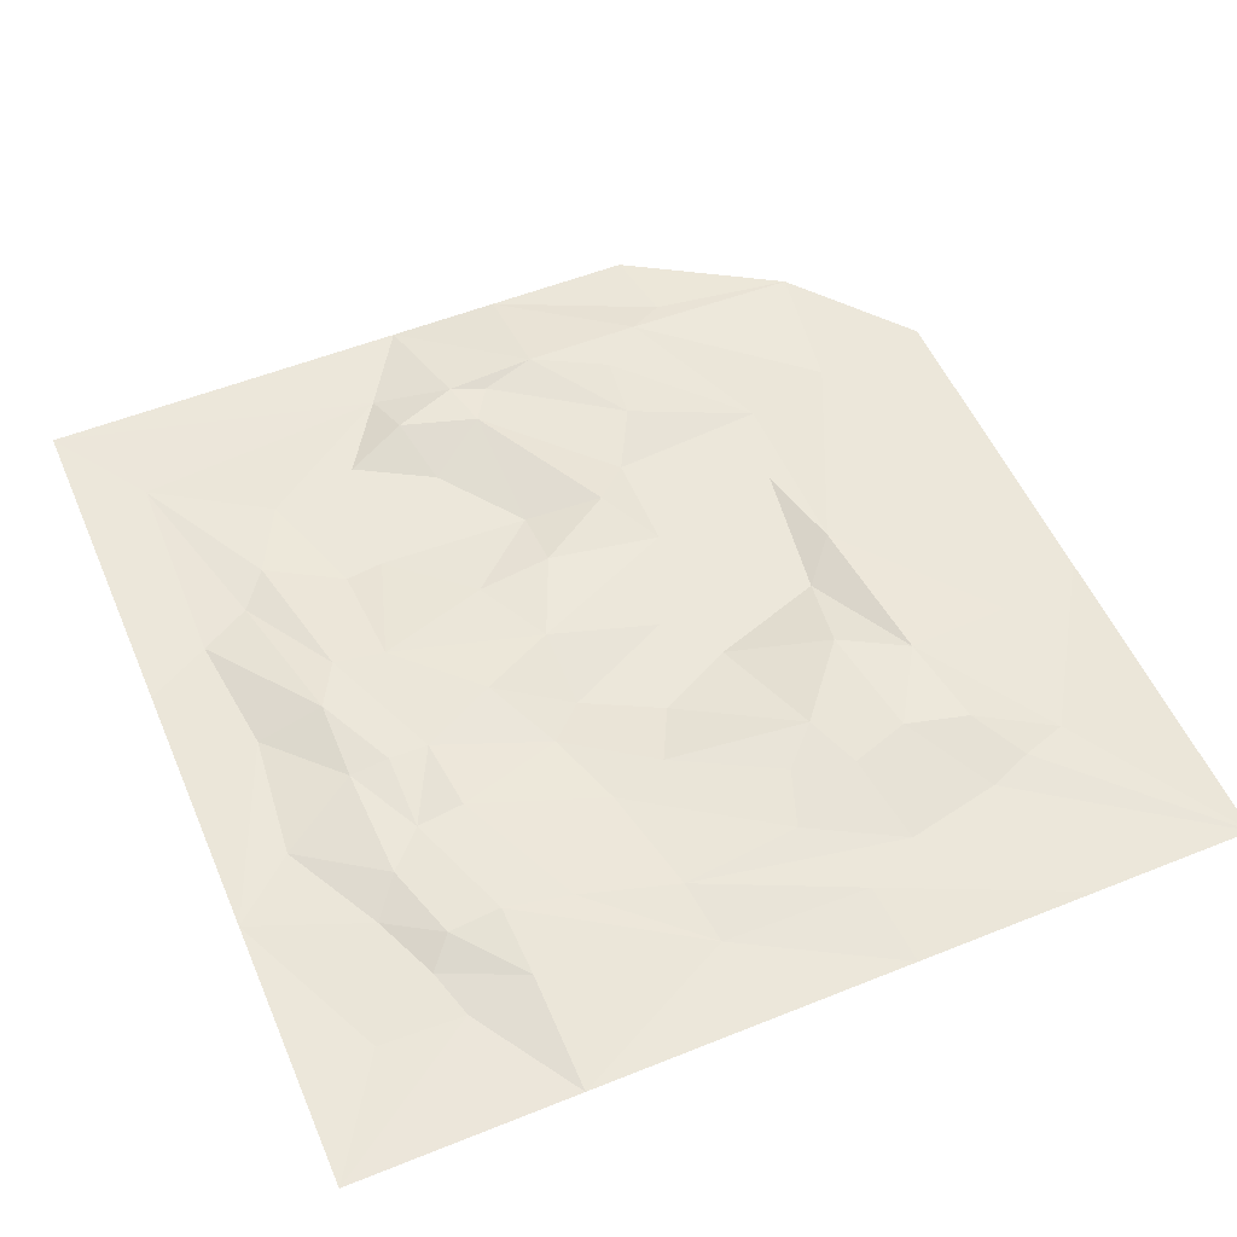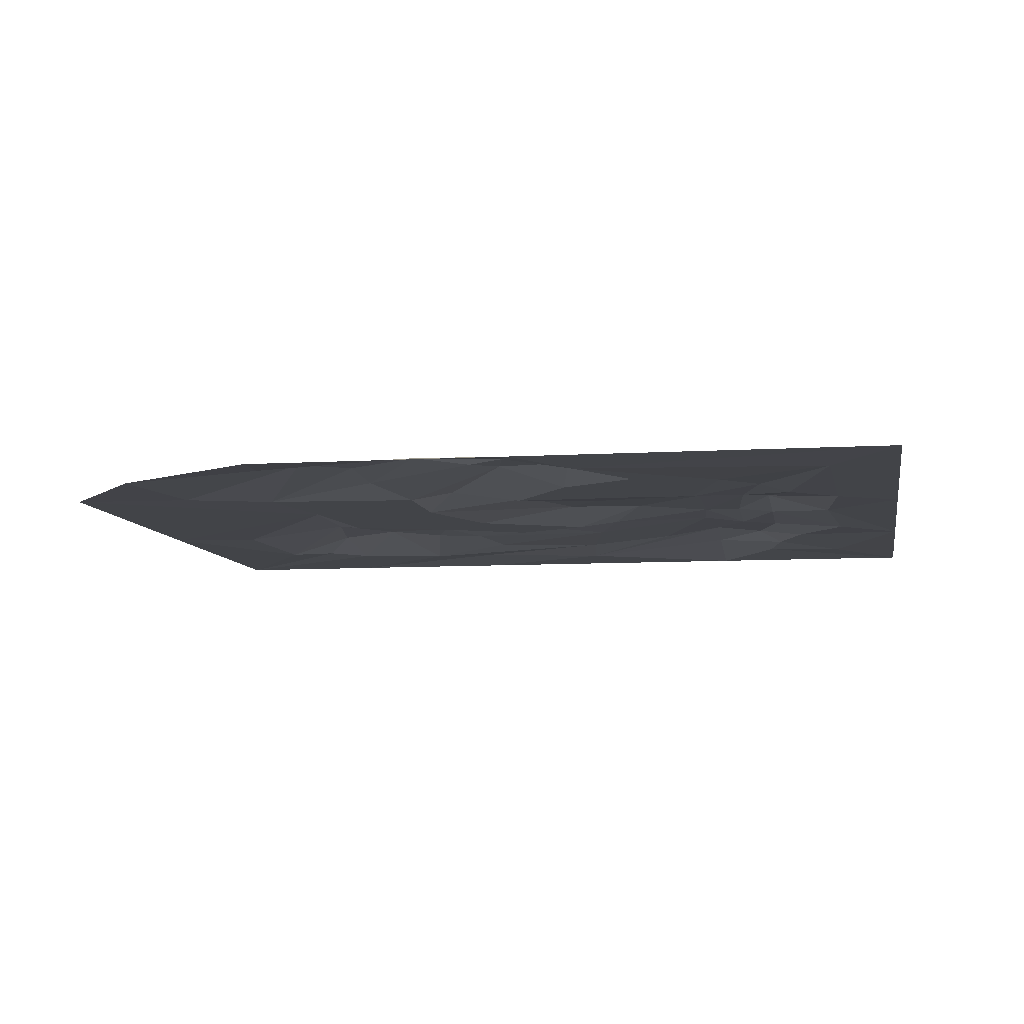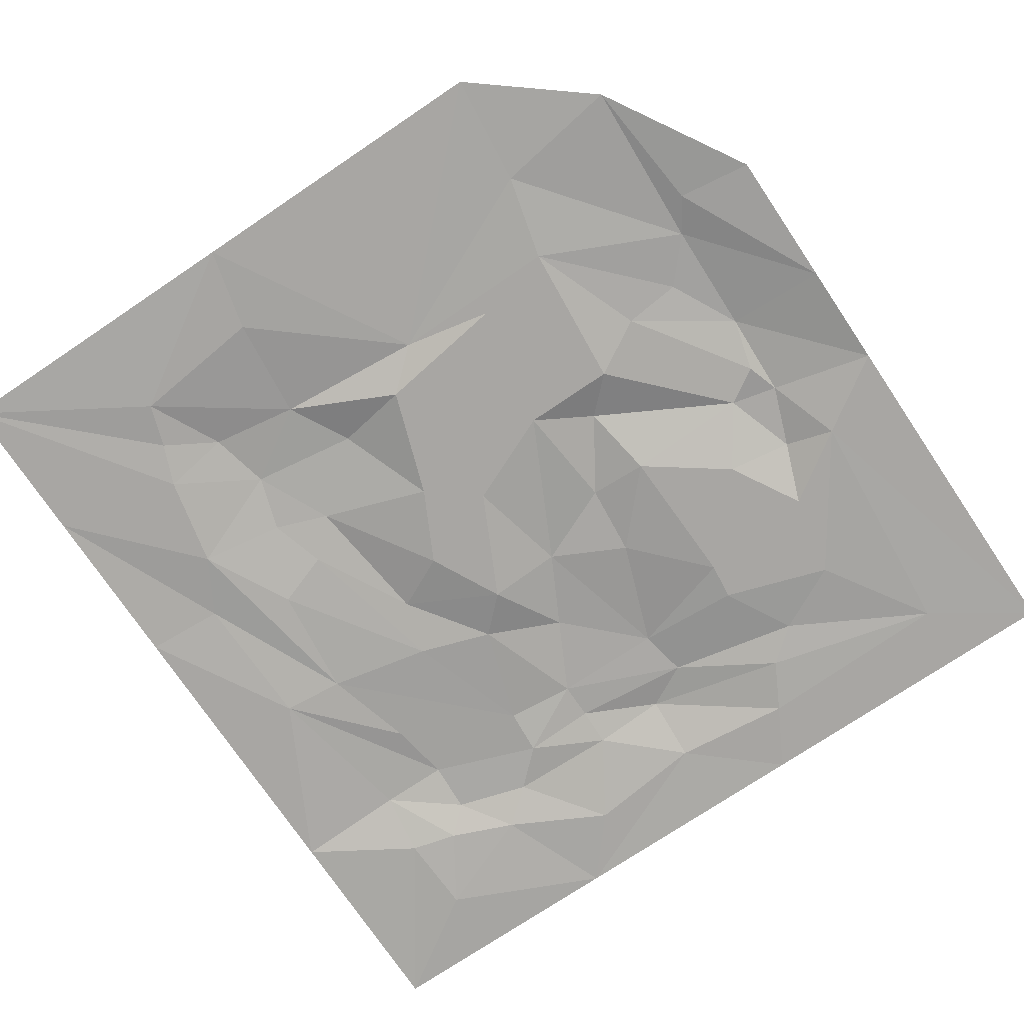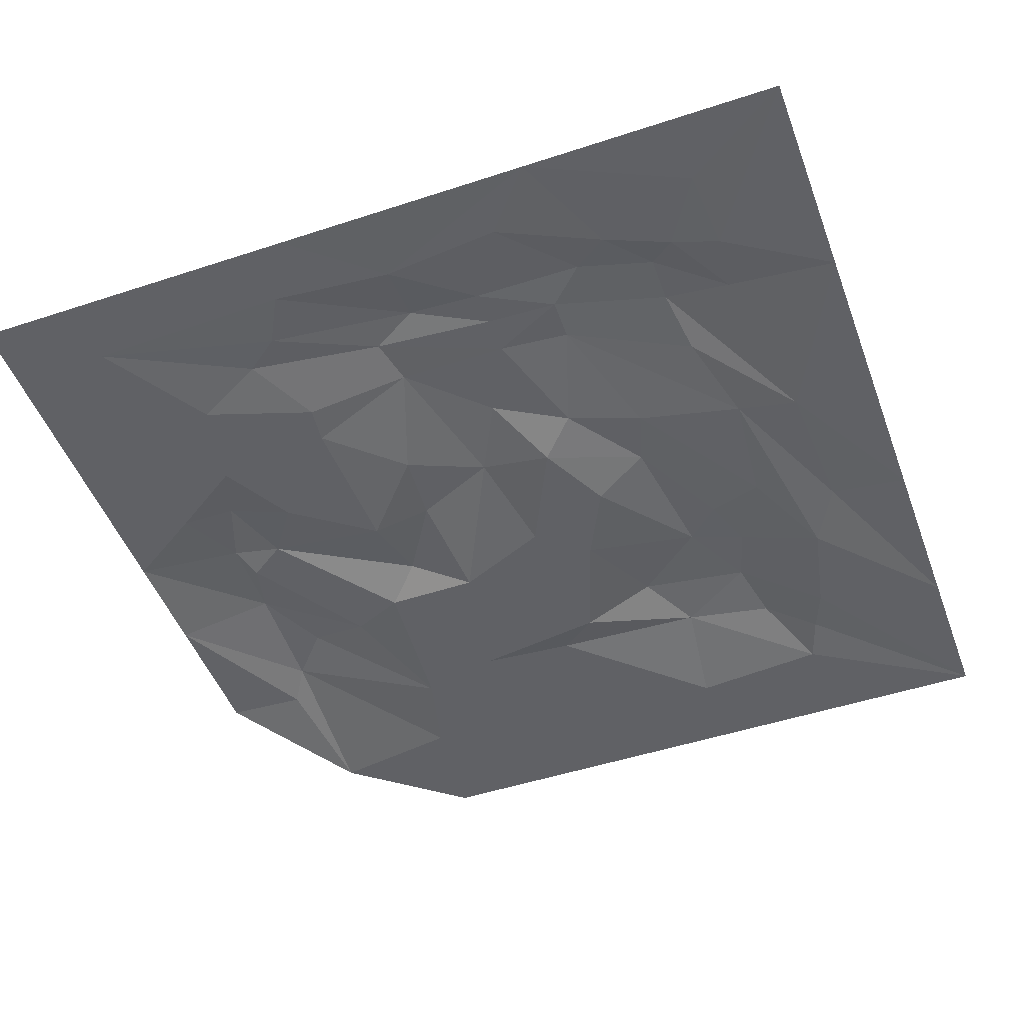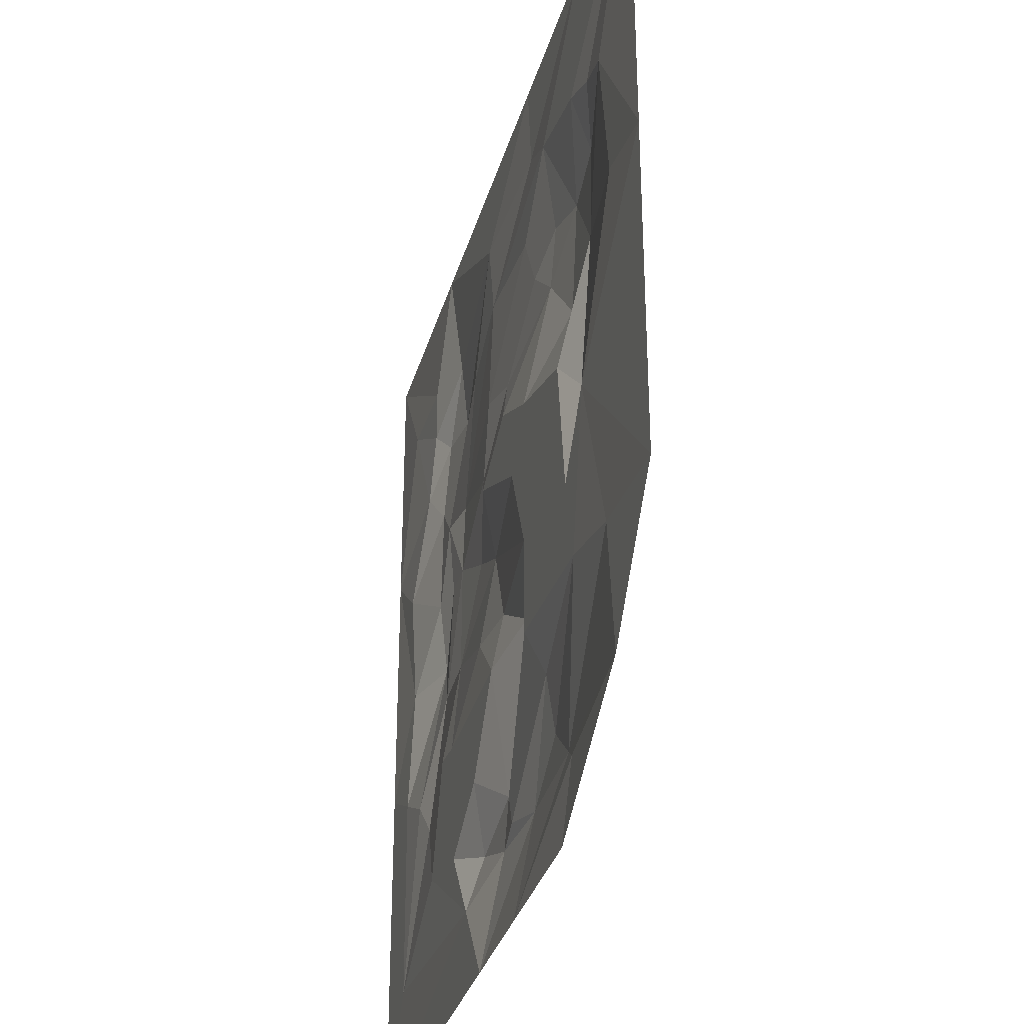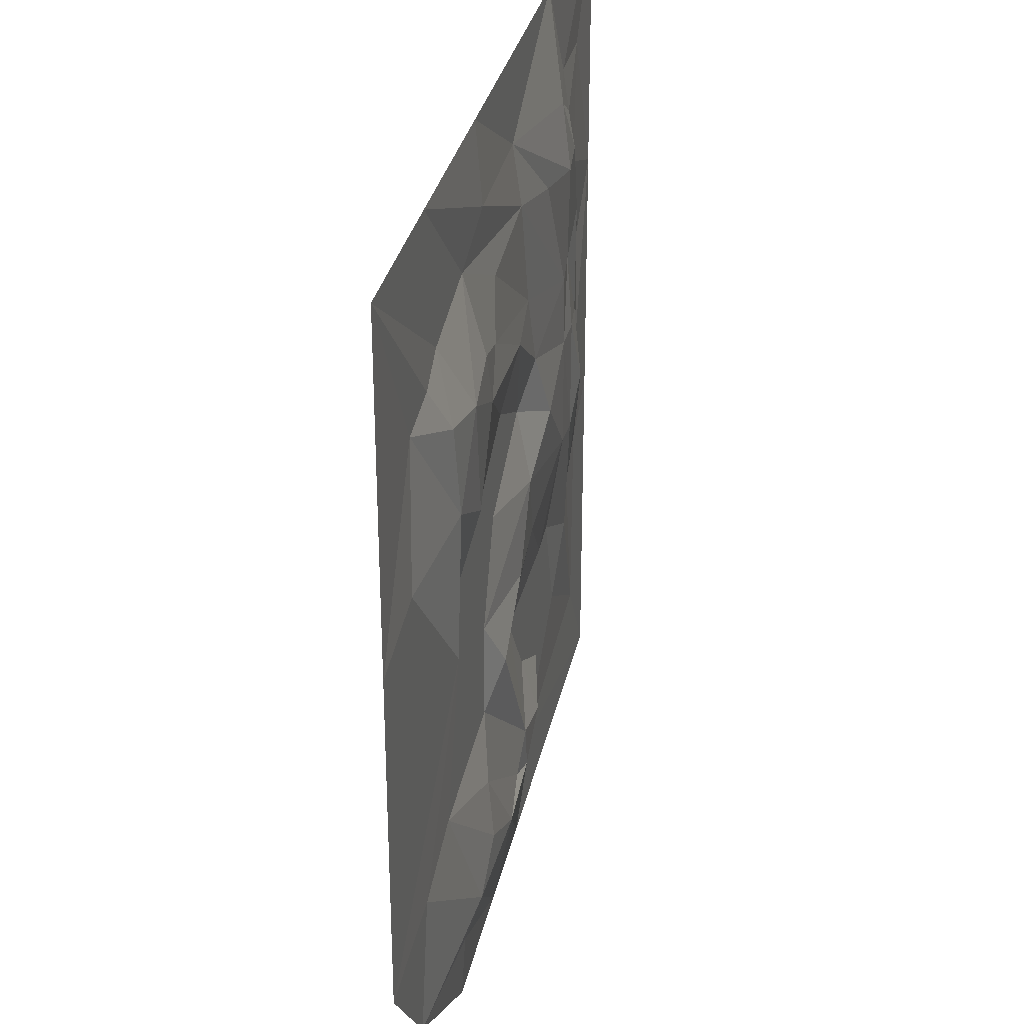
<metadata>
{"format":"obj","ext":"obj","renderer":"f3d","projection":"perspective","resolution":1024,"background":"white","views":[{"elev":54.1,"azim":-23.1,"up":"+Y"},{"elev":-8.1,"azim":-170.2,"up":"+Y"},{"elev":-74.3,"azim":123.9,"up":"+Y"},{"elev":-48.8,"azim":-69.9,"up":"+Y"},{"elev":-33.3,"azim":74.8,"up":"+Z"},{"elev":31.7,"azim":101.9,"up":"+Z"}]}
</metadata>
<code>
v 0 0 500
v 126.1 0 500
v 306.6 0 500
v 408.7 0 500
v 500.1 0 500
v 40.79 -0.4702 437.2
v 88.52 0.8535 439.5
v 220.8 0 451.1
v 303.1 2.678 454
v 337 0 434.5
v 390.9 0 422.8
v 80.57 2.729 412.3
v 125.3 7.88 435.2
v 216.2 3.839 415
v 415.4 1.334 413
v 441.3 -0.3513 403.8
v 500.1 0 311.7
v 65.06 2.814 374.7
v 94.64 9.029 396.8
v 123.9 12.14 396
v 161.6 7.092 400.9
v 203 4.786 354.1
v 283.4 4.417 408
v 327.3 9.541 386.2
v 359.9 11.65 376.2
v 396.2 8.983 383.8
v 0 0 347.6
v 128.6 10.23 330.4
v 294.5 6.822 375.8
v 81.87 8.356 353.4
v 102.3 7.051 331.7
v 235.6 7.093 344.4
v 315.6 9.849 354.6
v 387.8 10.17 332.2
v 450 1.113 324.2
v 36.15 0 316.6
v 252.4 0 310.9
v 80.58 7.509 289.1
v 124.6 9.853 289
v 188 5.898 310.8
v 209.4 0 288.9
v 295.2 0 289.3
v 350.5 11.34 312.5
v 102.7 10.1 288.9
v 270.9 0 258.7
v 359 0 267.4
v 43.57 1.57 246.4
v 81.11 11.91 245.3
v 167.1 10.37 267.4
v 380.4 6.167 242.9
v 95.98 8.633 218.4
v 209.2 7.754 245.6
v 500.1 0 120.9
v 0 0 195.9
v 124.3 9.611 223.9
v 230.1 6.663 197.1
v 294.9 0 203
v 36.08 0 176.2
v 187.7 4.468 200.9
v 370.4 0 188.8
v 64.62 1.084 160.9
v 81.3 3.148 139.7
v 123.3 0 161.9
v 144.9 0 159.2
v 230.3 0 161.8
v 273.9 7.331 169.5
v 229.9 9.65 89.19
v 295.2 0 148.1
v 382.3 0 140.9
v 433 0.5175 128.2
v 195.2 0 113.3
v 243.5 7.533 67.72
v 313.4 5.988 115
v 102.5 0 98.96
v 152.3 0 88.61
v 187.1 8.2 74.92
v 223.4 9.137 61.38
v 316.2 9.63 80.57
v 38.41 -0.2405 58.08
v 180.6 0 45.79
v 274.6 10.84 59.39
v 444.6 -0.3382 52.26
v 0 0 0
v 342 8.376 57.62
v 210.1 0 0
v 274 0 0
v 363.1 3.607 44.6
v 357.3 0 0
f 6 1 7
f 1 2 7
f 13 2 8
f 2 3 8
f 8 3 9
f 3 4 9
f 9 4 10
f 10 4 11
f 11 4 5
f 6 7 12
f 12 7 13
f 7 2 13
f 8 9 14
f 14 9 10
f 11 5 15
f 15 5 16
f 16 5 17
f 6 12 18
f 18 12 19
f 12 13 19
f 19 13 20
f 13 8 20
f 20 8 21
f 8 14 21
f 22 14 23
f 14 10 23
f 23 10 24 29
f 24 10 25
f 10 11 25
f 25 11 26
f 11 15 26
f 1 6 27
f 27 6 18
f 21 14 28
f 28 14 22
f 22 23 29
f 15 16 26
f 18 19 30
f 31 30 19 20
f 31 20 21 28
f 22 29 32
f 32 29 33
f 29 24 33
f 33 24 25
f 25 26 34
f 26 16 34
f 34 16 35
f 16 17 35
f 27 18 36
f 18 30 36
f 32 33 37
f 36 30 38
f 30 31 38
f 31 28 39
f 28 22 40
f 22 32 40
f 40 32 41
f 32 37 41
f 37 33 42
f 42 33 43
f 33 25 43
f 25 34 43
f 38 31 44
f 31 39 44
f 39 28 40
f 41 37 45
f 45 37 42
f 42 43 46
f 43 34 46
f 46 34 50
f 27 36 47
f 36 38 47
f 38 44 48
f 39 40 49
f 49 40 41
f 45 42 46
f 34 35 50
f 35 17 50
f 47 38 48
f 48 44 51
f 44 39 51
f 51 39 55
f 39 49 55
f 49 41 52
f 41 45 52
f 52 45 57
f 45 46 57
f 50 17 53
f 27 47 54
f 49 52 55
f 52 57 56
f 54 47 58
f 47 48 58
f 55 52 59
f 59 52 56
f 57 46 60
f 46 50 60
f 58 48 61
f 48 51 61
f 61 51 62
f 62 51 55 63
f 63 55 64
f 55 59 64
f 59 56 65
f 65 56 66
f 56 57 66
f 64 59 65
f 65 66 67
f 67 66 68
f 66 57 68
f 68 57 69
f 57 60 69
f 60 50 69
f 69 50 70
f 63 64 75
f 64 65 75
f 75 65 71
f 65 67 71
f 72 67 68 73
f 68 69 73
f 50 53 70
f 54 58 79
f 58 61 79
f 61 62 79
f 62 63 74
f 63 75 74
f 75 71 76
f 71 67 76
f 76 67 77
f 67 72 77
f 73 69 78
f 69 70 84
f 74 75 80
f 75 76 80
f 76 77 80
f 77 72 81
f 72 73 81
f 73 78 81
f 78 69 84
f 84 70 82
f 70 53 82
f 54 79 83
f 62 74 79
f 81 78 84
f 79 74 80
f 80 77 85
f 77 81 85
f 85 81 86
f 81 84 86
f 86 84 87
f 84 82 87
f 79 80 83
f 83 80 85
f 86 87 88
f 87 82 88

</code>
